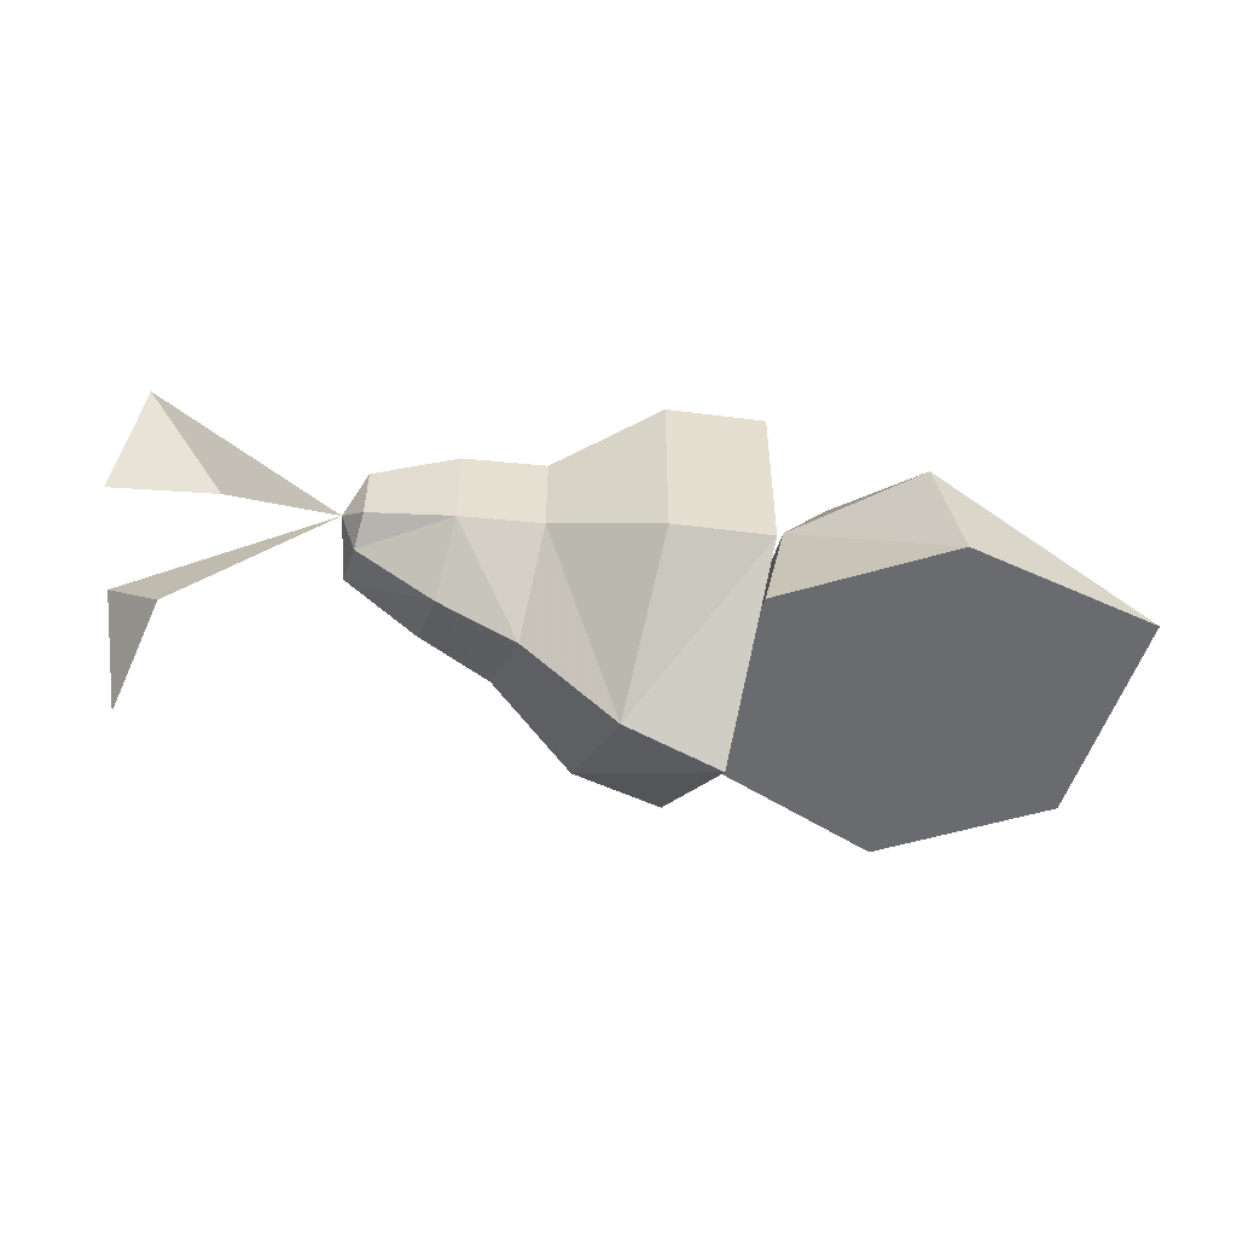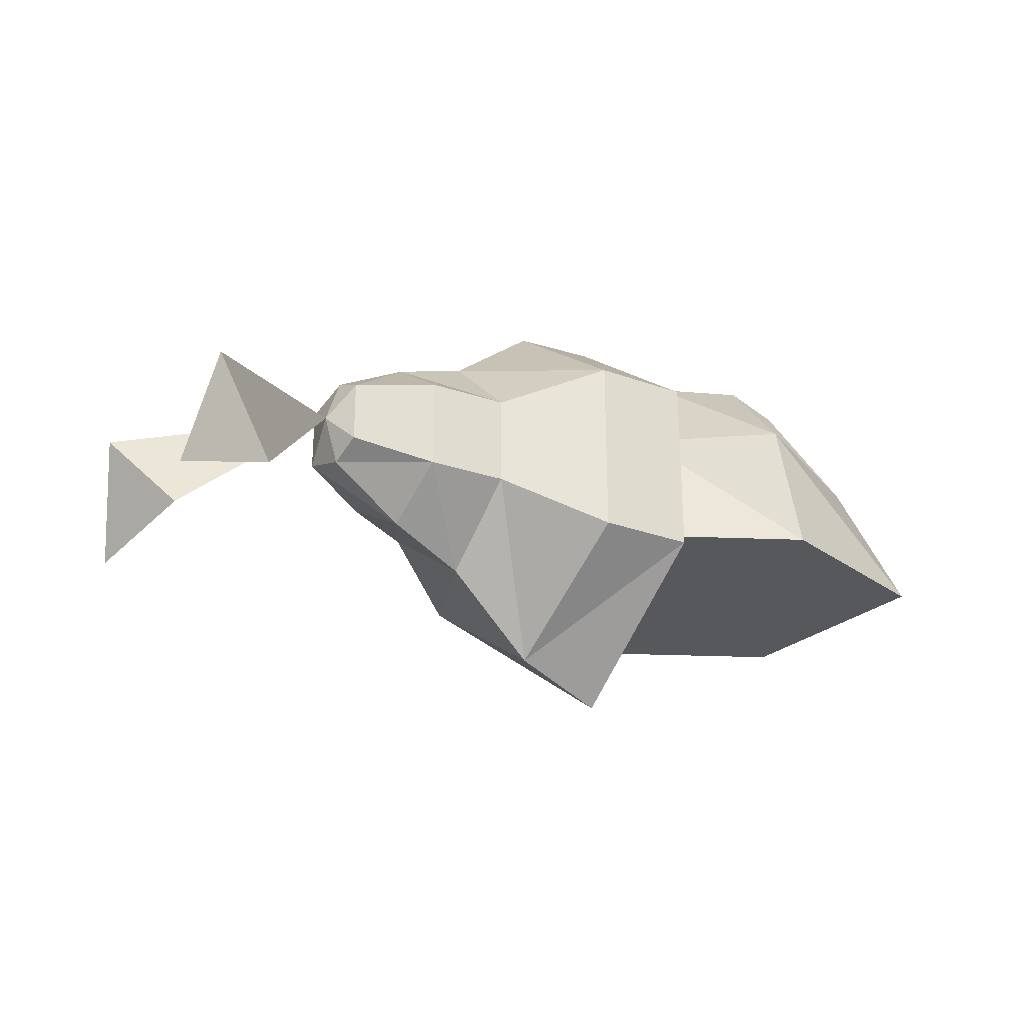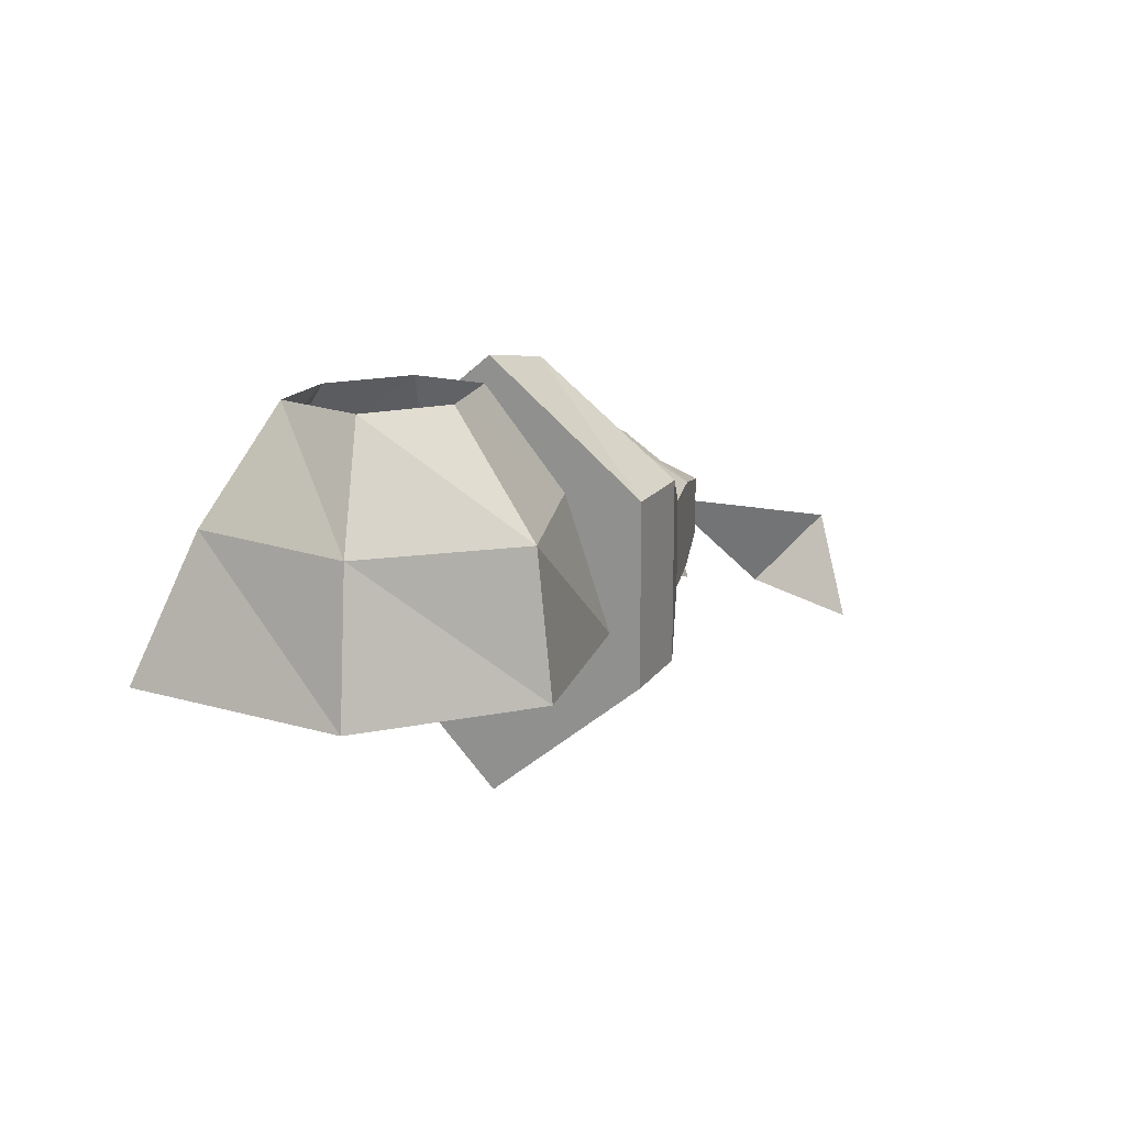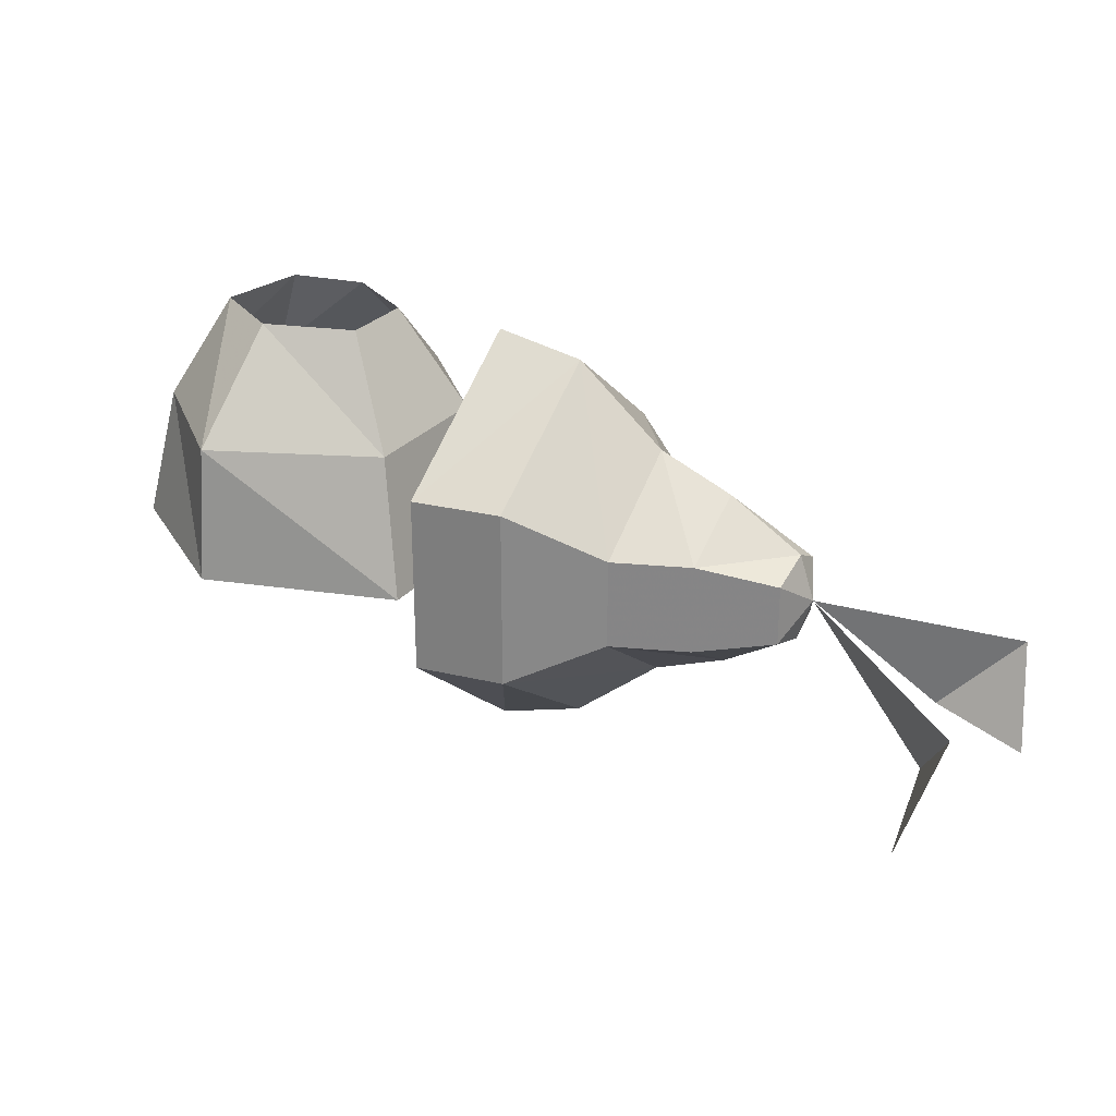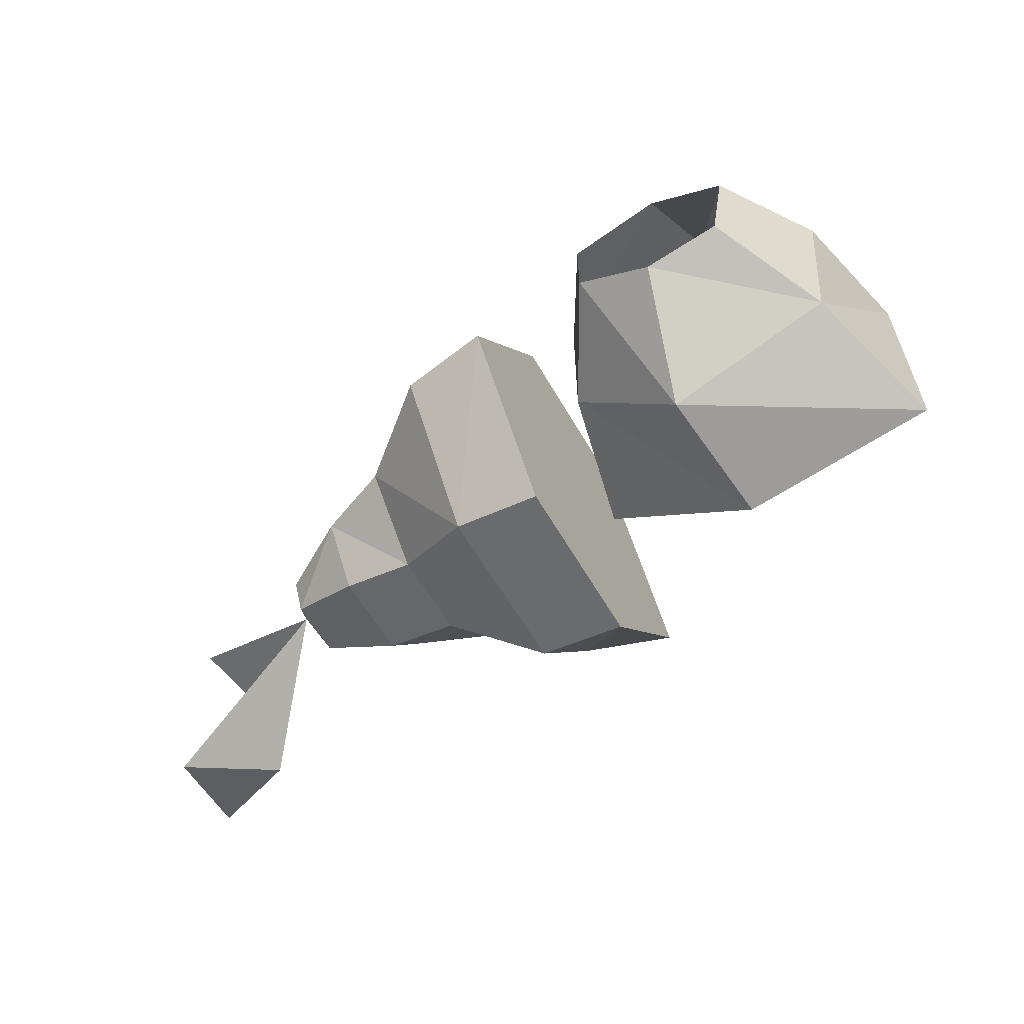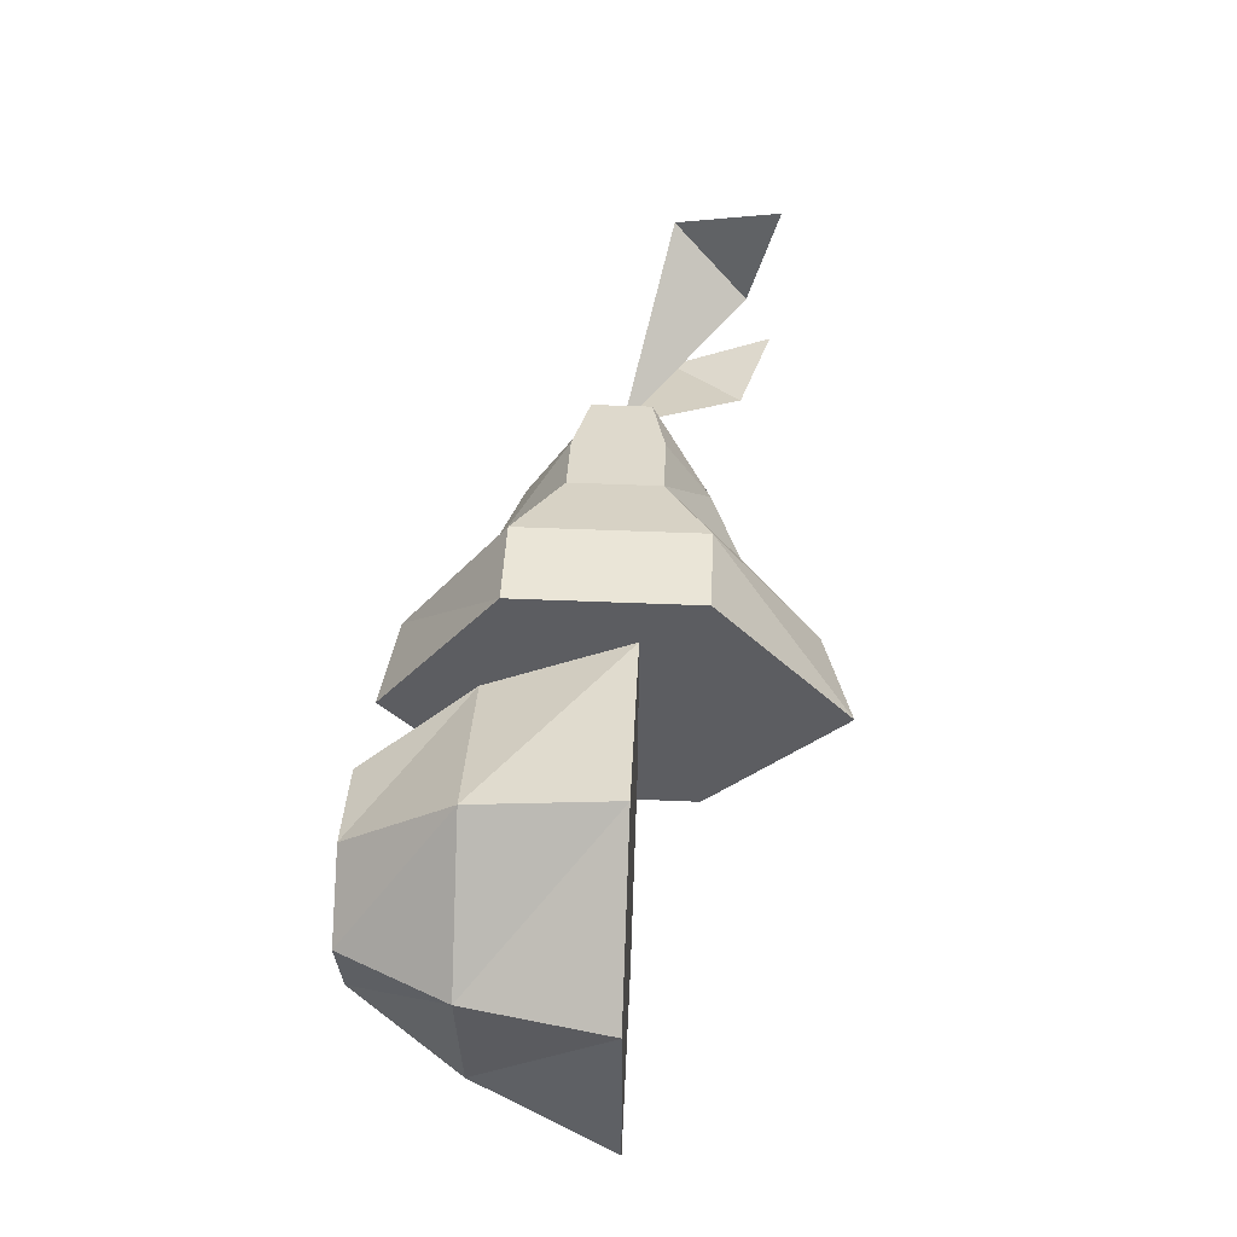
<metadata>
{"format":"obj","ext":"obj","renderer":"f3d","projection":"perspective","resolution":1024,"background":"white","views":[{"elev":-53.3,"azim":162.8,"up":"+Y"},{"elev":-27.8,"azim":141.5,"up":"+Y"},{"elev":15.7,"azim":-58.3,"up":"+Y"},{"elev":26.7,"azim":30.0,"up":"+Y"},{"elev":-59.2,"azim":-150.4,"up":"+Z"},{"elev":53.6,"azim":-87.5,"up":"+Z"}]}
</metadata>
<code>
v 0.2578 -0.1719 -0.03125
v 0.2031 -0.1094 0.007812
v 0.2969 -0.1328 -0.04688
v 0.3047 -0.1875 -0.03125
v 0.02344 -0.2266 0.007812
v 0.07031 -0.1562 0.08594
v 0.02344 -0.1562 0.09375
v 0.02344 -0.1562 0.07031
v 0.02344 -0.1953 0.007812
v 0.02344 -0.1562 -0.07031
v 0.07031 -0.2109 0.007812
v 0.1172 -0.1719 0.007812
v 0.1172 -0.1328 0.0625
v 0.07031 -0.0625 0.08594
v 0.02344 -0.0625 0.09375
v 0.02344 -0.07031 0.07031
v 0.02344 -0.07031 -0.04688
v 0.02344 -0.1562 -0.04688
v 0.02344 -0.0625 -0.07031
v 0.07031 -0.1562 -0.0625
v 0.1172 -0.1328 -0.03125
v 0.1562 -0.1328 -0.02344
v 0.1562 -0.1562 0.007812
v 0.1562 -0.1328 0.04688
v 0.1172 -0.08594 0.0625
v 0.07031 -0.007812 0.007812
v 0.02344 0 0.007812
v 0.02344 -0.02344 0.007812
v 0.1953 -0.125 0.03125
v 0.1953 -0.09375 0.03125
v 0.1562 -0.08594 0.04688
v 0.1172 -0.04688 0.007812
v 0.07031 -0.0625 -0.0625
v 0.1172 -0.08594 -0.03125
v 0.1562 -0.08594 -0.02344
v 0.1953 -0.125 -0.007812
v 0.1953 -0.1328 0.007812
v 0.1953 -0.08594 0.007812
v 0.1562 -0.0625 0.007812
v 0.1953 -0.09375 -0.007812
v 0.2734 -0.1719 0.03125
v 0.2969 -0.1328 0.0625
v 0.2812 -0.1875 0.08594
v -0.1562 -0.05469 0.05469
v -0.1172 0 -0.007812
v -0.1484 -0.05469 -0.03125
v -0.1719 -0.125 0.0625
v -0.09375 -0.125 0.1172
v -0.09375 -0.05469 0.1094
v -0.125 0 0.03906
v -0.1719 -0.125 -0.05469
v -0.1484 -0.125 -0.03125
v -0.1484 -0.125 0.04688
v -0.08594 -0.125 0.09375
v 0.007812 -0.125 0.08594
v -0.007812 -0.05469 0.07031
v -0.08594 0 0.0625
v -0.03906 0 0.04688
v -0.007812 -0.05469 -0.007812
v -0.03906 0 0.007812
v -0.0625 -0.05469 -0.0625
v -0.07812 0 -0.01562
v 0.007812 -0.125 -0.01562
v -0.07031 -0.125 -0.07031
v -0.01562 -0.125 0.07031
v -0.01562 -0.125 0
v -0.07812 -0.125 -0.04688
f 1 2 3
f 1 3 4
f 1 4 3
f 1 3 2
f 29 37 2
f 29 2 30
f 36 40 2
f 36 2 37
f 41 2 42
f 41 42 43
f 41 43 42
f 41 42 2
f 5 6 7
f 5 7 8
f 5 8 9
f 5 9 10
f 5 10 11
f 5 11 6
f 6 11 12
f 6 12 13
f 6 13 14
f 6 14 7
f 7 14 15
f 7 15 16
f 7 16 8
f 9 18 10
f 10 18 19
f 10 19 20
f 10 20 11
f 11 20 21
f 11 21 12
f 13 25 14
f 14 25 26
f 14 26 15
f 15 26 27
f 15 27 28
f 15 28 16
f 17 28 27
f 17 27 19
f 17 19 18
f 25 32 26
f 26 32 33
f 26 33 27
f 27 33 19
f 19 33 20
f 20 33 34
f 20 34 21
f 32 34 33
f 44 46 47
f 44 47 48
f 44 48 49
f 47 46 51
f 47 51 52
f 47 52 53
f 47 53 48
f 48 53 54
f 48 54 55
f 48 55 49
f 49 55 56
f 56 63 59
f 59 63 64
f 59 64 61
f 61 64 51
f 61 51 46
f 63 56 55
f 63 55 65
f 63 65 66
f 63 66 64
f 64 66 67
f 64 67 51
f 51 67 52
f 55 54 65
f 8 16 17
f 8 17 9
f 9 17 18
f 16 28 17
f 52 67 54
f 52 54 53
f 65 54 66
f 66 54 67
f 12 21 22
f 12 22 23
f 12 23 13
f 13 23 24
f 13 24 25
f 23 29 24
f 24 29 30
f 24 30 31
f 24 31 25
f 25 31 32
f 21 34 35
f 21 35 22
f 22 35 36
f 22 36 37
f 22 37 23
f 23 37 29
f 30 38 31
f 31 38 39
f 31 39 32
f 32 39 34
f 38 40 39
f 39 40 35
f 39 35 34
f 36 35 40
f 30 2 38
f 38 2 40
f 44 45 46
f 44 49 50
f 44 50 45
f 49 56 57
f 49 57 50
f 57 56 58
f 58 56 59
f 58 59 60
f 60 59 61
f 60 61 62
f 62 61 46
f 62 46 45

</code>
